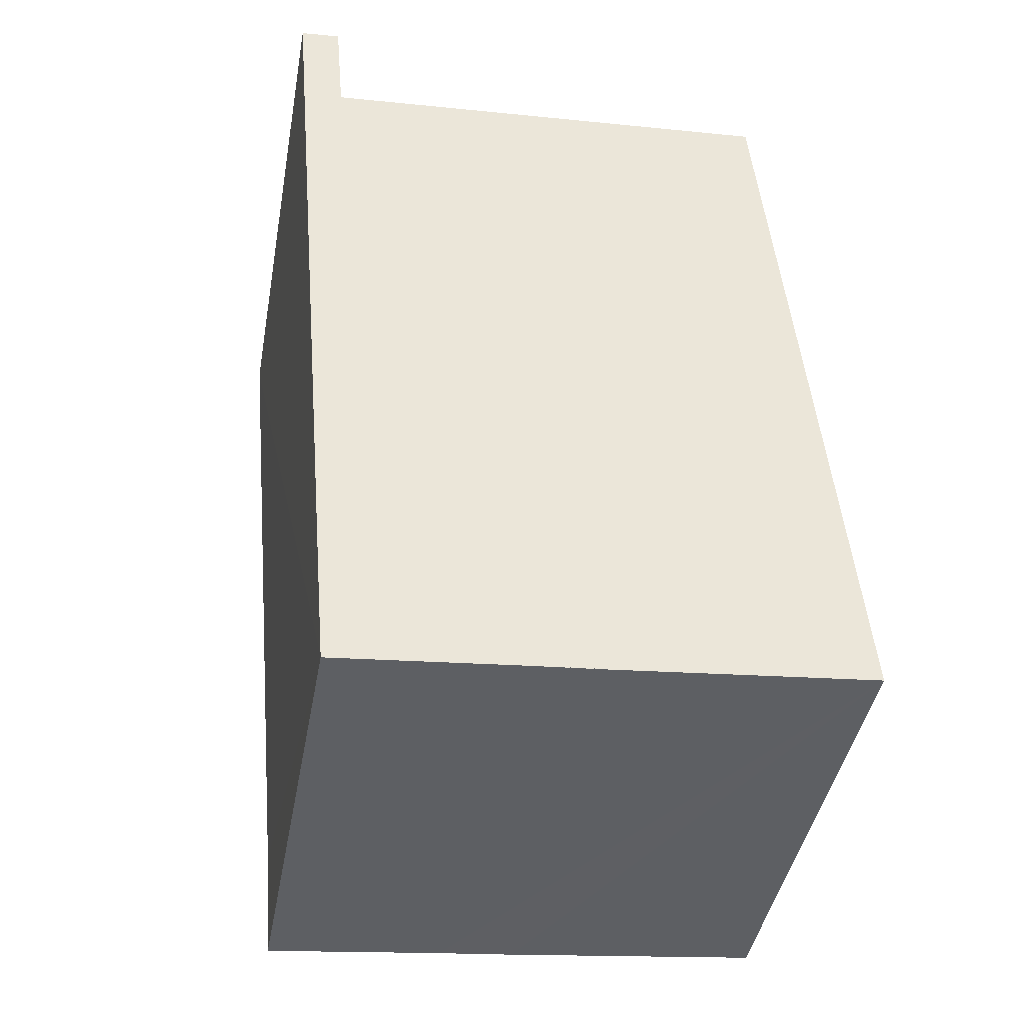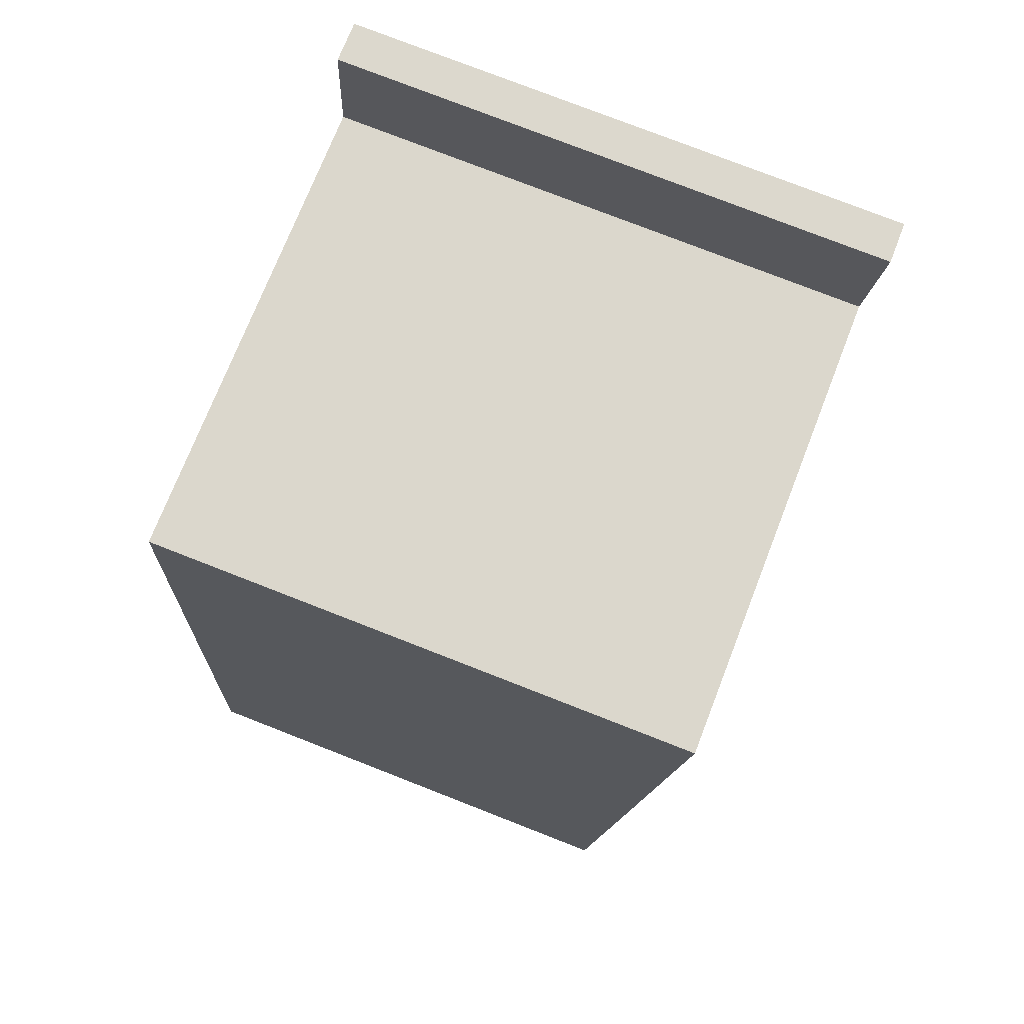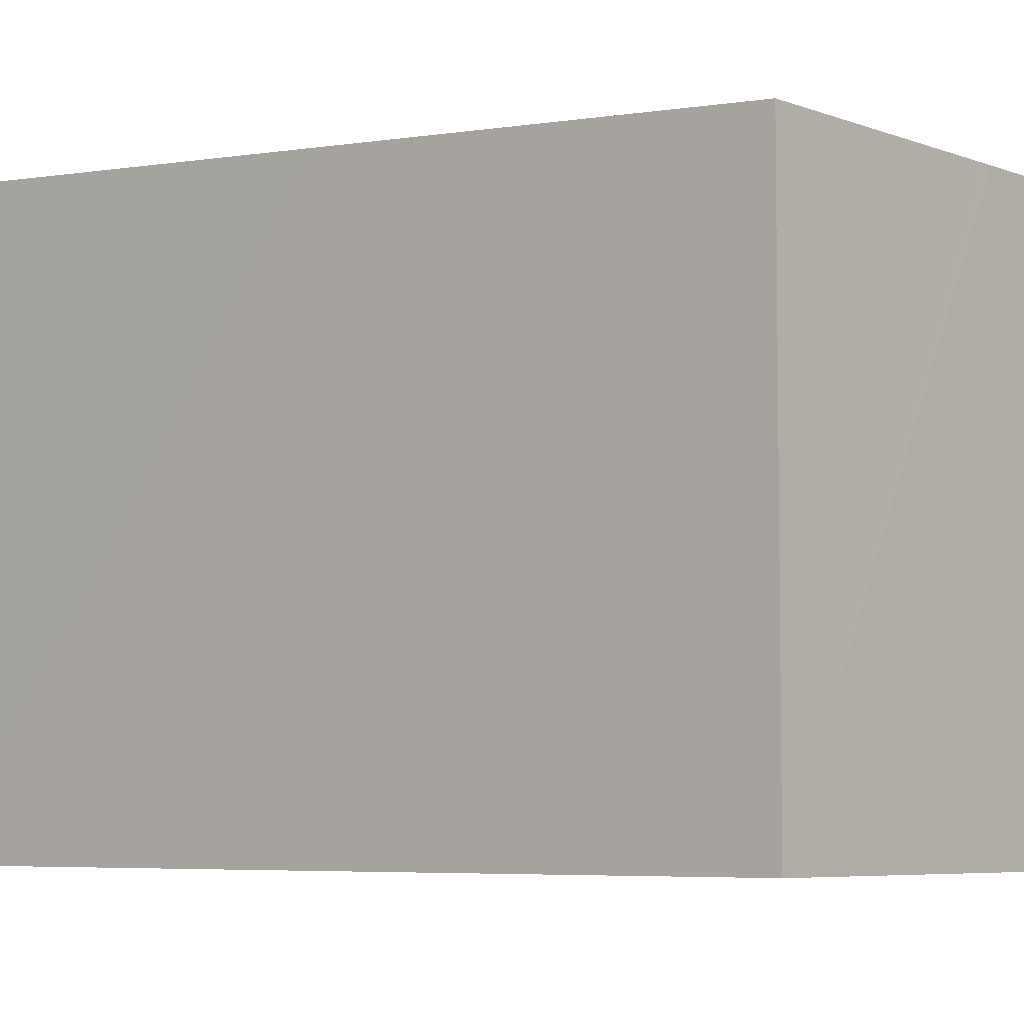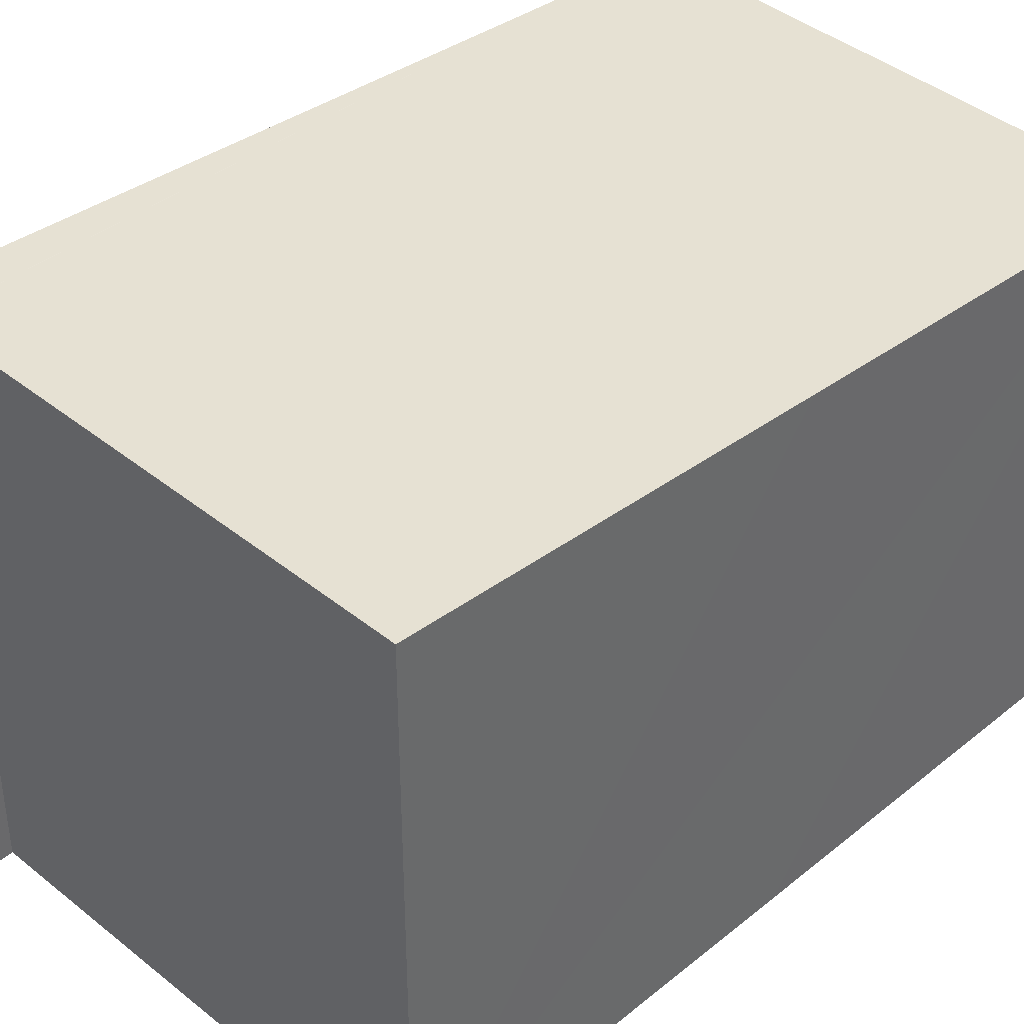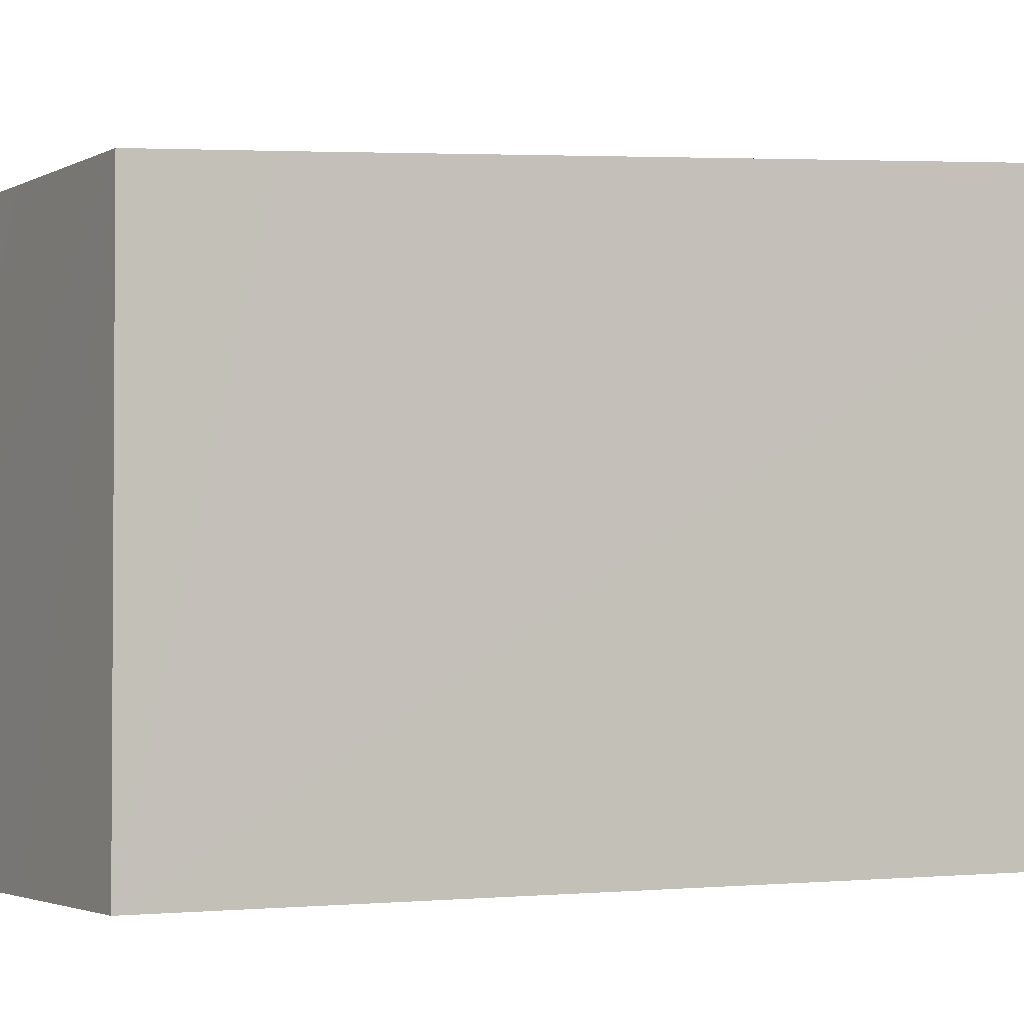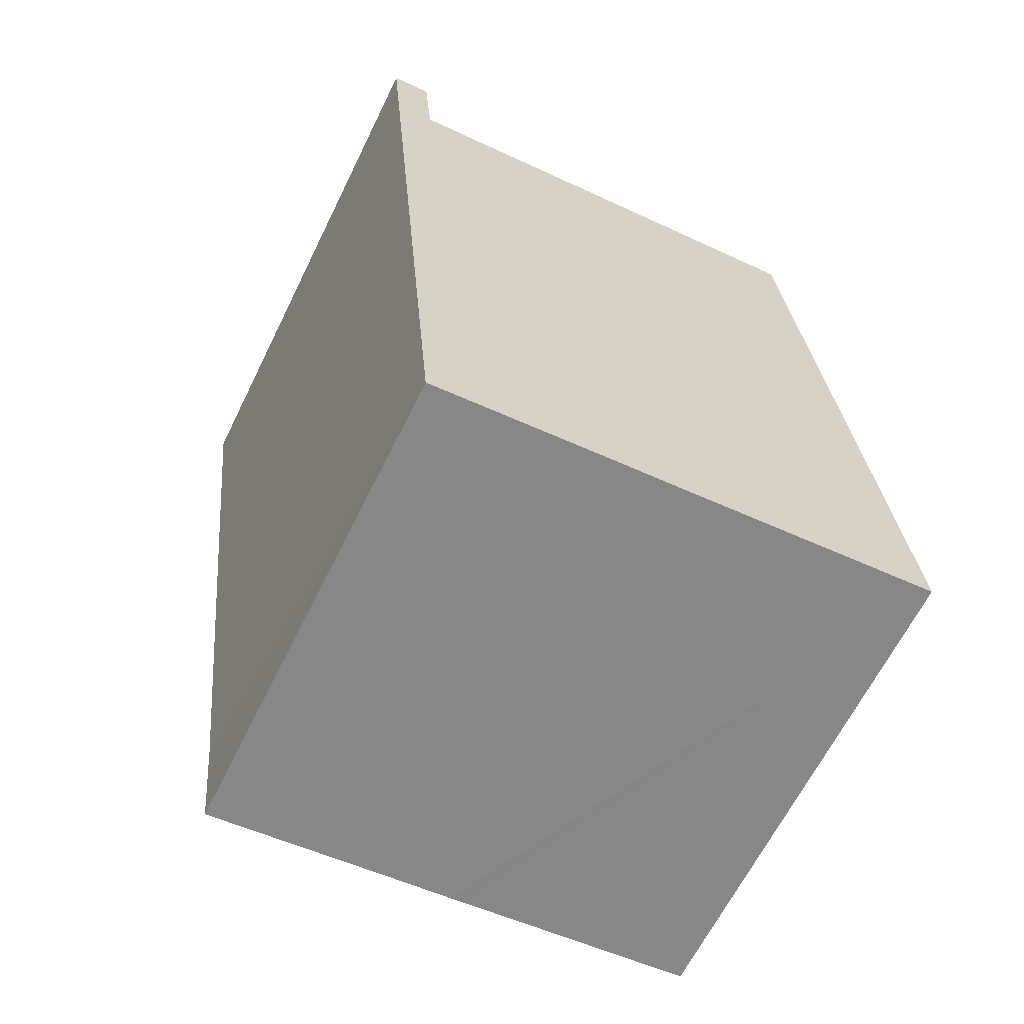
<metadata>
{"format":"obj","ext":"obj","renderer":"f3d","projection":"perspective","resolution":1024,"background":"white","views":[{"elev":-42.8,"azim":-10.2,"up":"+Z"},{"elev":77.8,"azim":111.3,"up":"+Z"},{"elev":-5.8,"azim":125.2,"up":"+Y"},{"elev":40.6,"azim":40.0,"up":"+Y"},{"elev":-2.5,"azim":-124.5,"up":"+Y"},{"elev":-64.3,"azim":-26.2,"up":"+Z"}]}
</metadata>
<code>
v  0.528 7.115 0.048
v  0.123 7.02 -1.413
v  0 7.114 4.356e-16
v  0.648 7.02 -1.366
v  0.892 6.427 -10.28
v  0.654 7.015 -1.437
v  6.734 7.012 -0.947
v  7.181 6.67 -6.063
v  0.929 6.393 -10.8
v  1 6.327 -11.78
v  3.16 6.327 -11.59
v  7.624 6.327 -11.19
v  3.306 6.327 -11.57
v  4.481 6.327 -11.48
v  4.3 6.327 -11.49
v  7.624 6.852e-16 -11.19
v  3.16 7.096e-16 -11.59
v  1 7.216e-16 -11.78
v  3.306 7.088e-16 -11.57
v  4.481 7.027e-16 -11.48
v  4.3 7.037e-16 -11.49
v  0 0 0
v  0.929 6.612e-16 -10.8
v  0.892 6.295e-16 -10.28
v  0.123 8.652e-17 -1.413
v  0.528 -2.939e-18 0.048
v  0.654 8.799e-17 -1.437
v  6.734 5.799e-17 -0.947
v  0.648 8.364e-17 -1.366
v  7.181 3.713e-16 -6.063
g defaultobject
f 1 2 3
f 2 1 4
f 2 4 5
f 5 4 6
f 5 6 7
f 5 7 8
f 5 8 9
f 9 8 10
f 10 8 11
f 11 8 12
f 11 12 13
f 13 12 14
f 13 14 15
f 16 14 12
f 14 16 15
f 15 16 13
f 13 16 11
f 11 16 10
f 10 16 17
f 10 17 18
f 17 16 19
f 19 16 20
f 19 20 21
f 18 9 10
f 9 18 5
f 5 18 2
f 2 18 3
f 3 18 22
f 22 18 23
f 22 23 24
f 22 24 25
f 3 26 1
f 26 3 22
f 27 7 6
f 7 27 28
f 26 4 1
f 4 26 6
f 6 26 27
f 27 26 29
f 28 8 7
f 8 28 12
f 12 28 30
f 12 30 16
f 25 26 22
f 26 25 29
f 29 25 24
f 29 24 27
f 27 24 28
f 28 24 30
f 30 24 16
f 16 24 23
f 16 23 17
f 17 23 18
f 16 17 19
f 16 19 20
f 20 19 21

</code>
